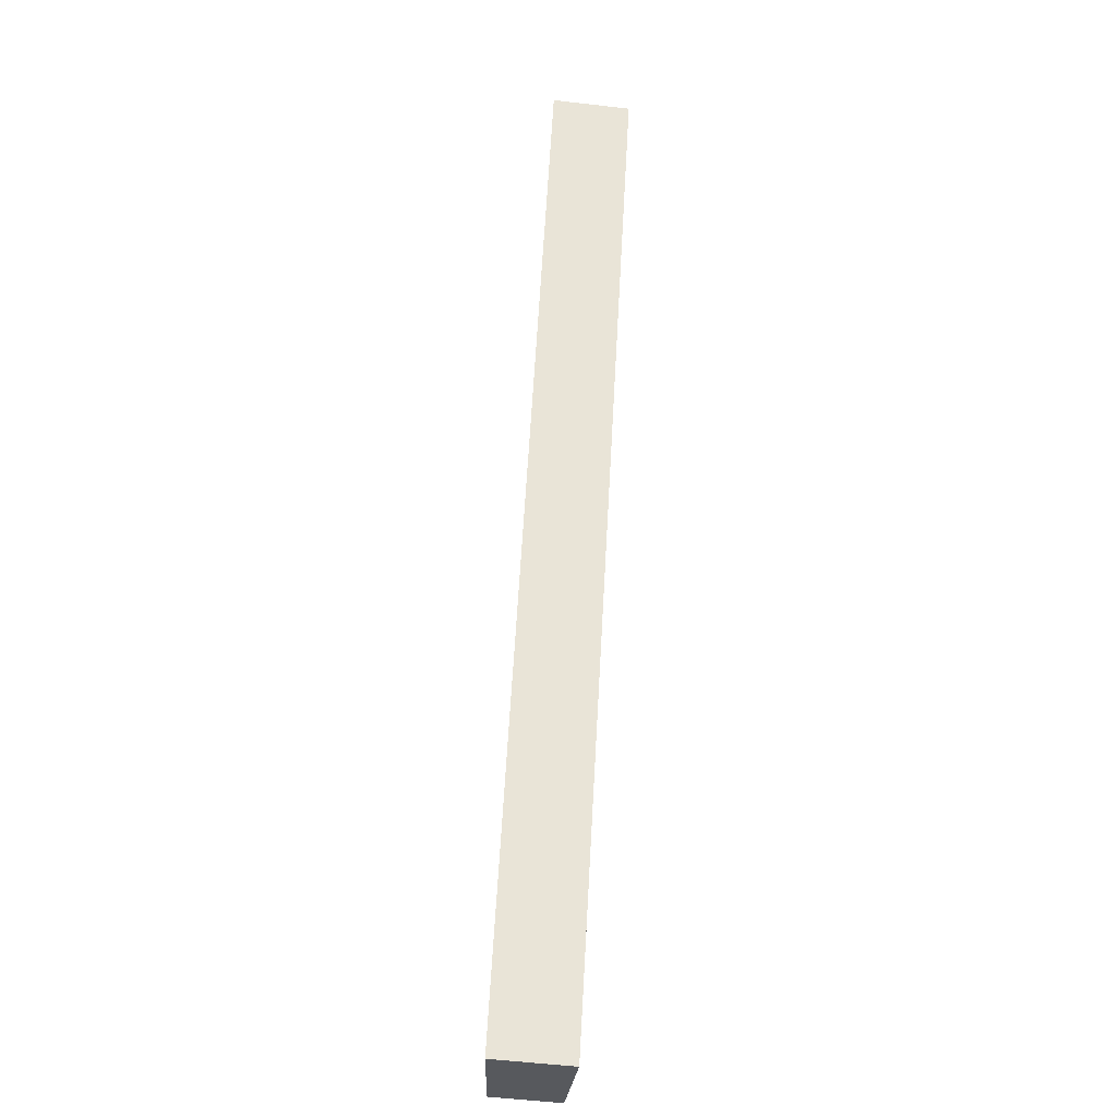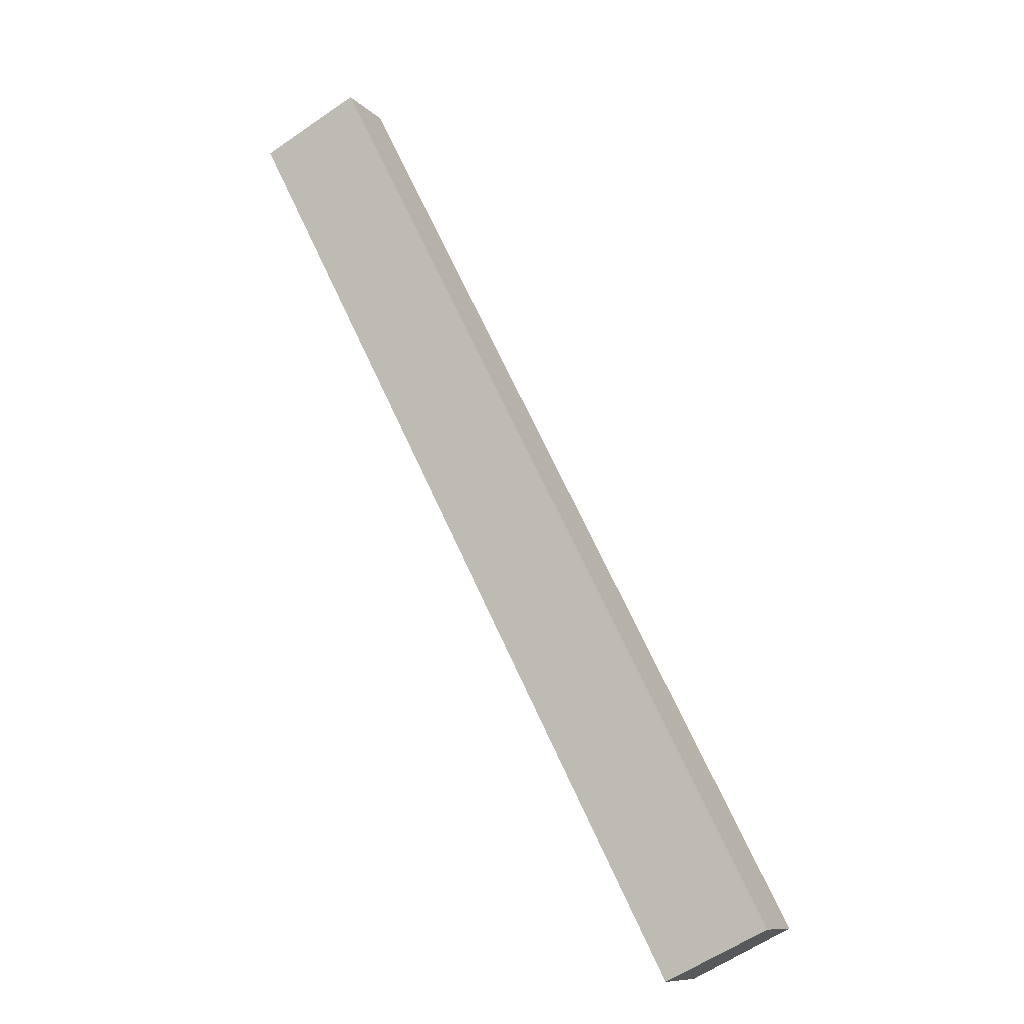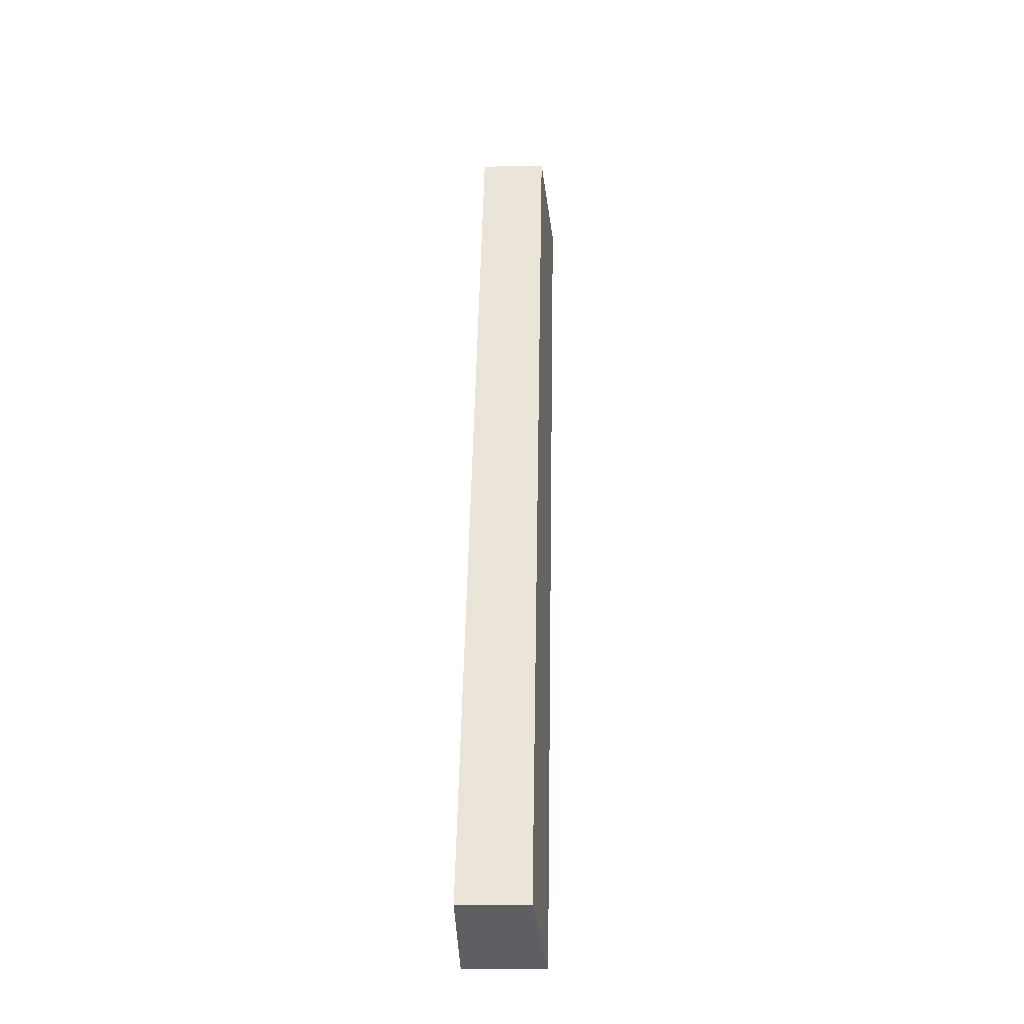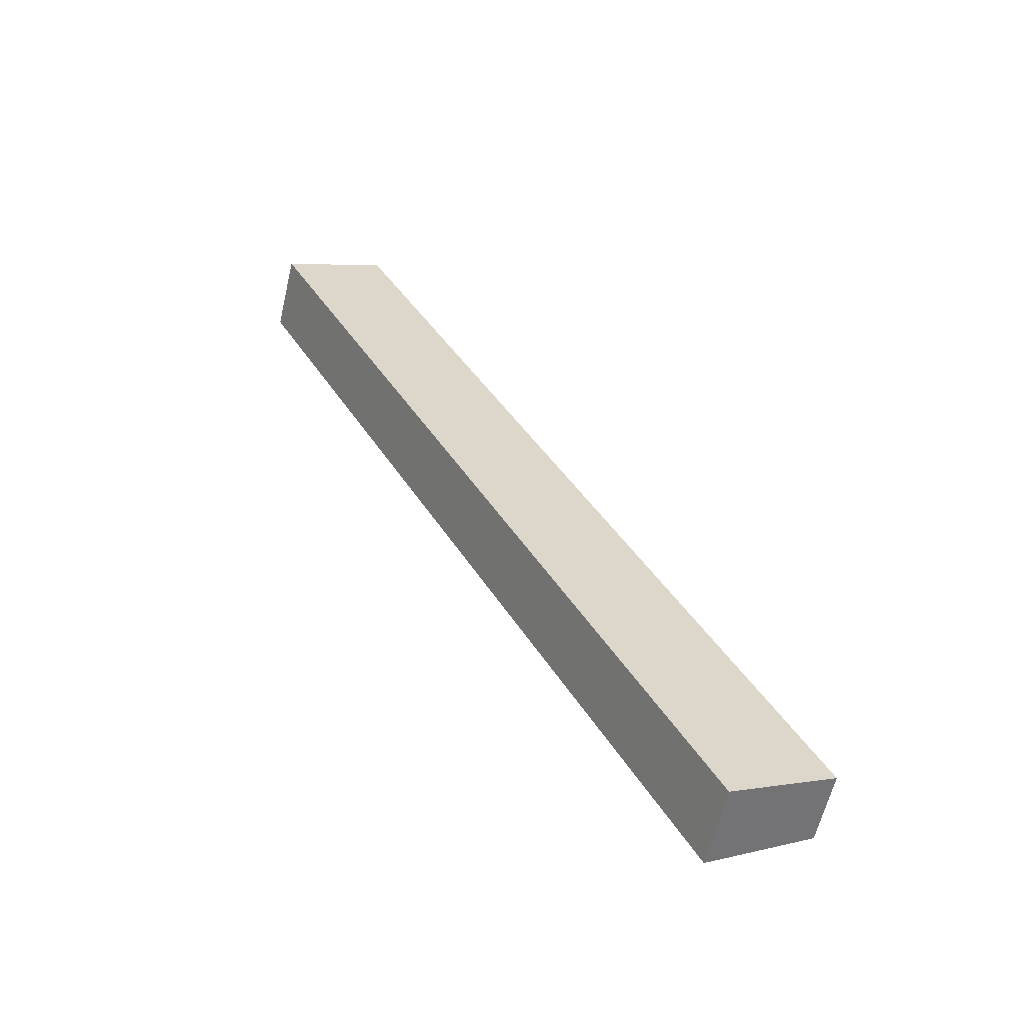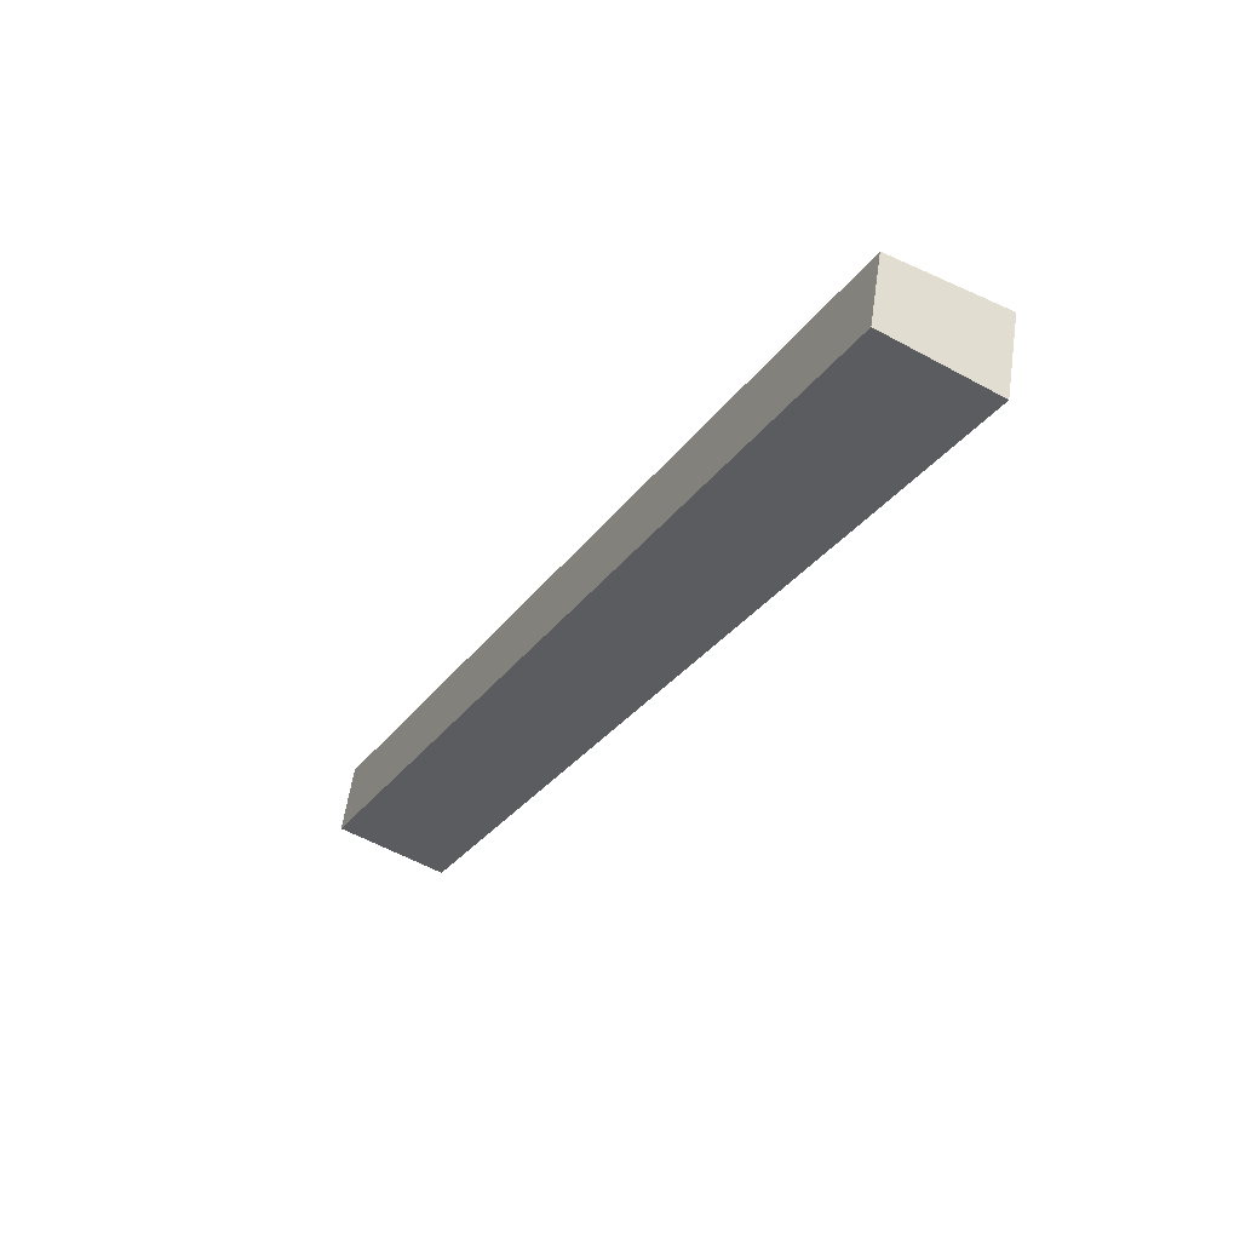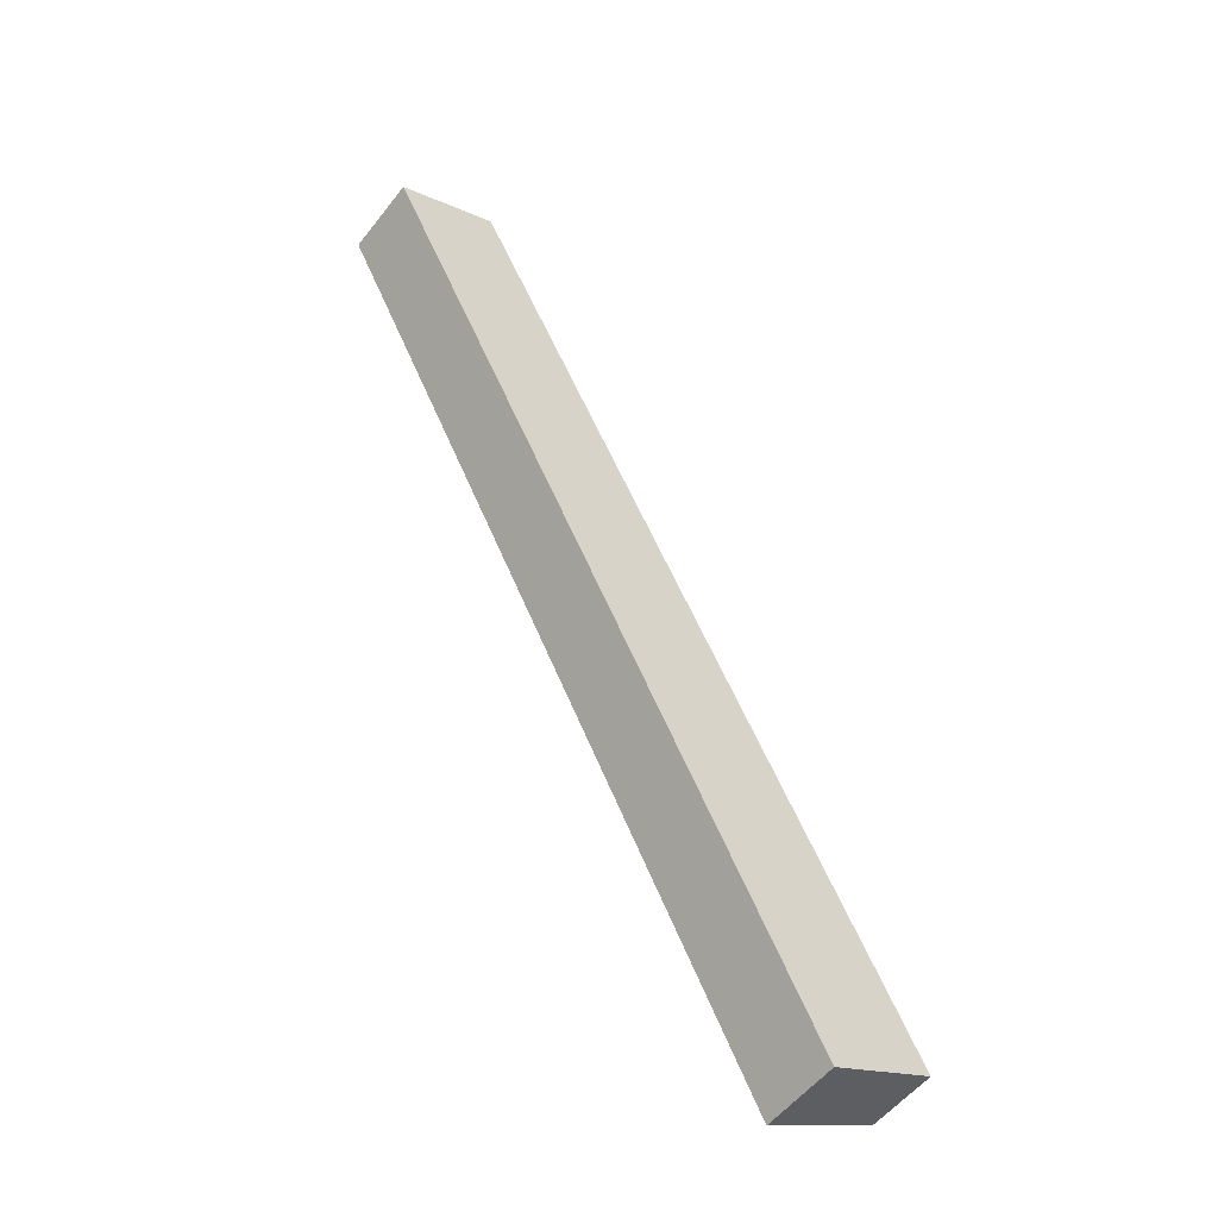
<metadata>
{"format":"obj","ext":"obj","renderer":"f3d","projection":"perspective","resolution":1024,"background":"white","views":[{"elev":-54.8,"azim":-97.0,"up":"+Z"},{"elev":-10.6,"azim":24.9,"up":"+Z"},{"elev":-15.1,"azim":92.2,"up":"+Z"},{"elev":-60.4,"azim":-13.0,"up":"+Z"},{"elev":58.5,"azim":-171.6,"up":"+Z"},{"elev":-54.5,"azim":-37.2,"up":"+Z"}]}
</metadata>
<code>
v  4.623 3.067 2.232
v  20.81 3.564 -40.71
v  7.61e-05 3.564 -0.000113
v  25.43 3.067 -38.48
v  20.81 2.493e-15 -40.71
v  4.623 -1.367e-16 2.233
v  0 0 0
v  25.43 2.356e-15 -38.48
g defaultobject
f 1 2 3
f 2 1 4
f 5 6 7
f 6 5 8
f 3 5 7
f 5 3 2
f 2 8 5
f 8 2 4
f 8 1 6
f 1 8 4
f 6 3 7
f 3 6 1

</code>
